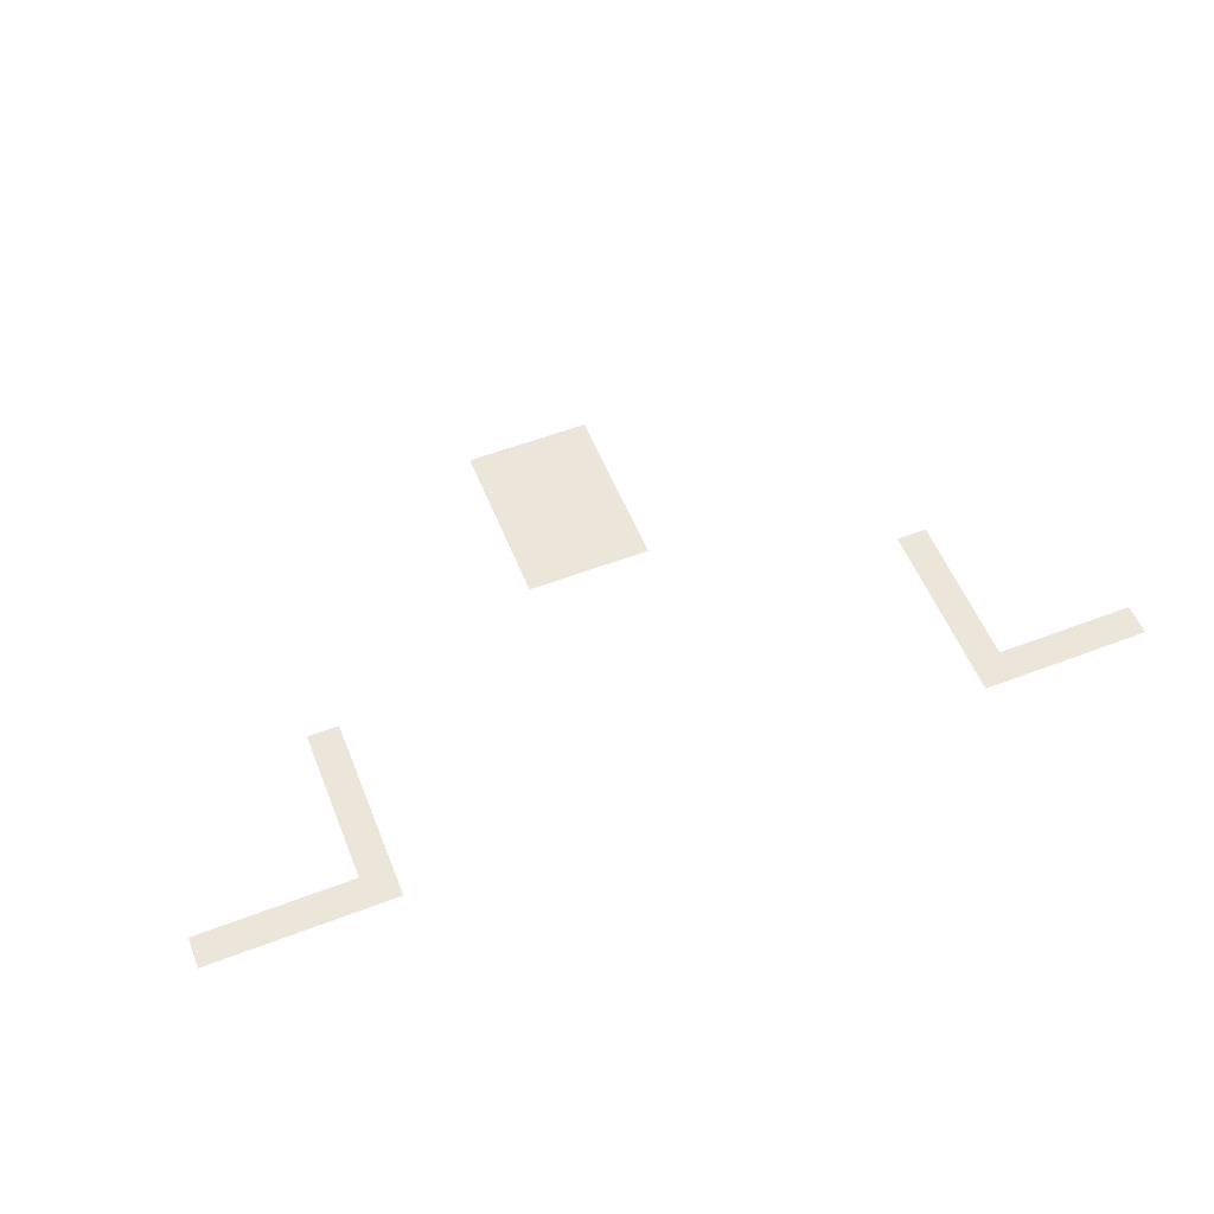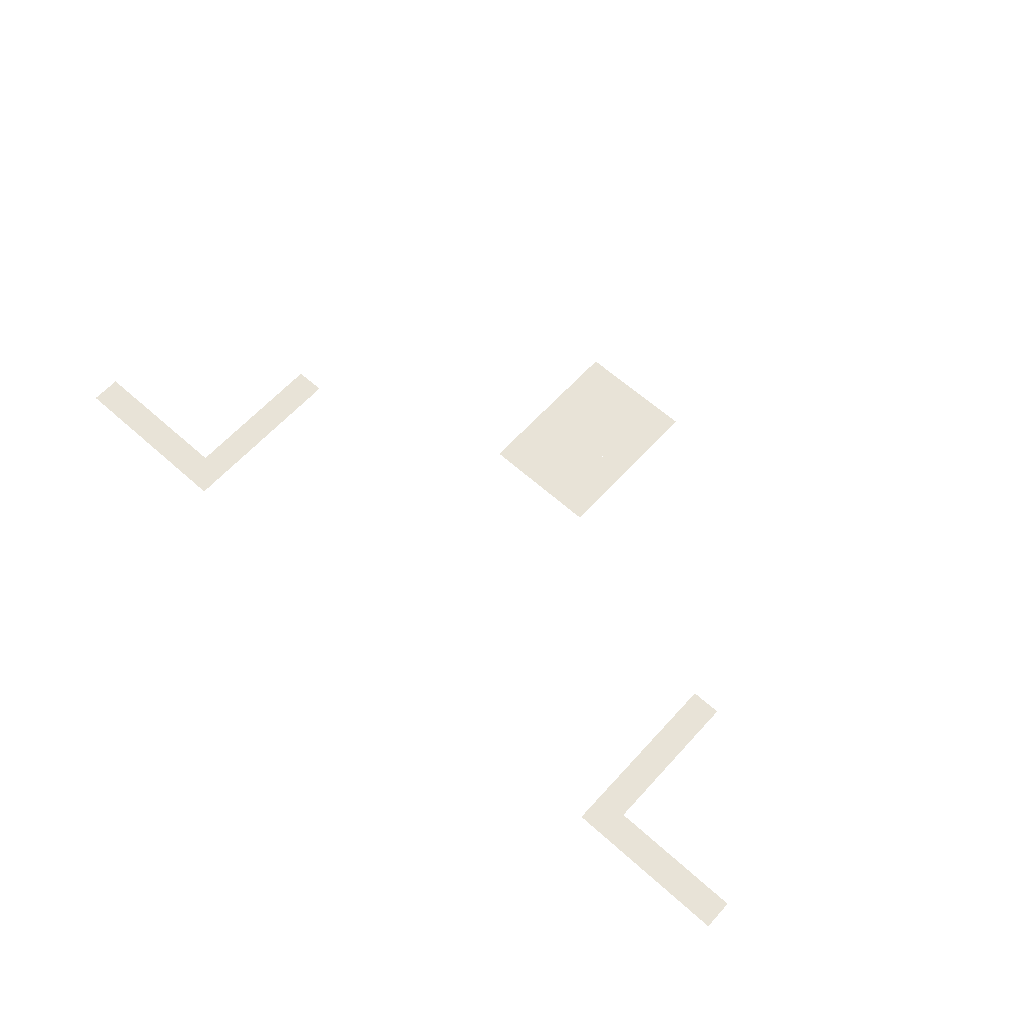
<metadata>
{"format":"obj","ext":"obj","renderer":"f3d","projection":"perspective","resolution":1024,"background":"white","views":[{"elev":56.0,"azim":-21.8,"up":"+Z"},{"elev":62.4,"azim":42.2,"up":"+Z"}]}
</metadata>
<code>
v -2970 -1770 -0.3933
v -3000 -1770 -0.3933
v -3000 -1740 -0.3933
v -2970 -1740 -0.3933
v -2940 -1770 -0.3933
v -2970 -1770 -0.3933
v -2970 -1740 -0.3933
v -2940 -1740 -0.3933
v -2910 -1770 -0.3933
v -2940 -1770 -0.3933
v -2940 -1740 -0.3933
v -2910 -1740 -0.3933
v -2880 -1770 -0.3933
v -2910 -1770 -0.3933
v -2910 -1740 -0.3933
v -2880 -1740 -0.3933
v -2850 -1770 -0.3933
v -2880 -1770 -0.3933
v -2880 -1740 -0.3933
v -2850 -1740 -0.3933
v -2820 -1770 -0.3933
v -2850 -1770 -0.3933
v -2850 -1740 -0.3933
v -2820 -1740 -0.3933
v -2790 -1770 -0.3933
v -2820 -1770 -0.3933
v -2820 -1740 -0.3933
v -2790 -1740 -0.3933
v -2760 -1770 -0.3933
v -2790 -1770 -0.3933
v -2790 -1740 -0.3933
v -2760 -1740 -0.3933
v -2730 -1770 -0.3933
v -2760 -1770 -0.3933
v -2760 -1740 -0.3933
v -2730 -1740 -0.3933
v -2700 -1770 -0.3933
v -2730 -1770 -0.3933
v -2730 -1740 -0.3933
v -2700 -1740 -0.3933
v -2670 -1770 -0.3933
v -2700 -1770 -0.3933
v -2700 -1740 -0.3933
v -2670 -1740 -0.3933
v -2640 -1770 -0.3933
v -2670 -1770 -0.3933
v -2670 -1740 -0.3933
v -2640 -1740 -0.3933
v -1500 -1770 -0.3933
v -1530 -1770 -0.3933
v -1530 -1740 -0.3933
v -1500 -1740 -0.3933
v -1470 -1770 -0.3933
v -1500 -1770 -0.3933
v -1500 -1740 -0.3933
v -1470 -1740 -0.3933
v -1440 -1770 -0.3933
v -1470 -1770 -0.3933
v -1470 -1740 -0.3933
v -1440 -1740 -0.3933
v -1410 -1770 -0.3933
v -1440 -1770 -0.3933
v -1440 -1740 -0.3933
v -1410 -1740 -0.3933
v -1380 -1770 -0.3933
v -1410 -1770 -0.3933
v -1410 -1740 -0.3933
v -1380 -1740 -0.3933
v -1350 -1770 -0.3933
v -1380 -1770 -0.3933
v -1380 -1740 -0.3933
v -1350 -1740 -0.3933
v -1320 -1770 -0.3933
v -1350 -1770 -0.3933
v -1350 -1740 -0.3933
v -1320 -1740 -0.3933
v -1290 -1770 -0.3933
v -1320 -1770 -0.3933
v -1320 -1740 -0.3933
v -1290 -1740 -0.3933
v -1260 -1770 -0.3933
v -1290 -1770 -0.3933
v -1290 -1740 -0.3933
v -1260 -1740 -0.3933
v -1230 -1770 -0.3933
v -1260 -1770 -0.3933
v -1260 -1740 -0.3933
v -1230 -1740 -0.3933
v -1200 -1770 -0.3933
v -1230 -1770 -0.3933
v -1230 -1740 -0.3933
v -1200 -1740 -0.3933
v -2970 -1740 -0.3867
v -3000 -1740 -0.3867
v -3000 -1710 -0.3867
v -2970 -1710 -0.3867
v -2940 -1740 -0.3867
v -2970 -1740 -0.3867
v -2970 -1710 -0.3867
v -2940 -1710 -0.3867
v -2910 -1740 -0.3867
v -2940 -1740 -0.3867
v -2940 -1710 -0.3867
v -2910 -1710 -0.3867
v -2880 -1740 -0.3867
v -2910 -1740 -0.3867
v -2910 -1710 -0.3867
v -2880 -1710 -0.3867
v -2850 -1740 -0.3867
v -2880 -1740 -0.3867
v -2880 -1710 -0.3867
v -2850 -1710 -0.3867
v -2820 -1740 -0.3867
v -2850 -1740 -0.3867
v -2850 -1710 -0.3867
v -2820 -1710 -0.3867
v -2790 -1740 -0.3867
v -2820 -1740 -0.3867
v -2820 -1710 -0.3867
v -2790 -1710 -0.3867
v -2760 -1740 -0.3867
v -2790 -1740 -0.3867
v -2790 -1710 -0.3867
v -2760 -1710 -0.3867
v -2730 -1740 -0.3867
v -2760 -1740 -0.3867
v -2760 -1710 -0.3867
v -2730 -1710 -0.3867
v -2700 -1740 -0.3867
v -2730 -1740 -0.3867
v -2730 -1710 -0.3867
v -2700 -1710 -0.3867
v -2670 -1740 -0.3867
v -2700 -1740 -0.3867
v -2700 -1710 -0.3867
v -2670 -1710 -0.3867
v -2640 -1740 -0.3867
v -2670 -1740 -0.3867
v -2670 -1710 -0.3867
v -2640 -1710 -0.3867
v -1500 -1740 -0.3867
v -1530 -1740 -0.3867
v -1530 -1710 -0.3867
v -1500 -1710 -0.3867
v -1470 -1740 -0.3867
v -1500 -1740 -0.3867
v -1500 -1710 -0.3867
v -1470 -1710 -0.3867
v -1440 -1740 -0.3867
v -1470 -1740 -0.3867
v -1470 -1710 -0.3867
v -1440 -1710 -0.3867
v -1410 -1740 -0.3867
v -1440 -1740 -0.3867
v -1440 -1710 -0.3867
v -1410 -1710 -0.3867
v -1380 -1740 -0.3867
v -1410 -1740 -0.3867
v -1410 -1710 -0.3867
v -1380 -1710 -0.3867
v -1350 -1740 -0.3867
v -1380 -1740 -0.3867
v -1380 -1710 -0.3867
v -1350 -1710 -0.3867
v -1320 -1740 -0.3867
v -1350 -1740 -0.3867
v -1350 -1710 -0.3867
v -1320 -1710 -0.3867
v -1290 -1740 -0.3867
v -1320 -1740 -0.3867
v -1320 -1710 -0.3867
v -1290 -1710 -0.3867
v -1260 -1740 -0.3867
v -1290 -1740 -0.3867
v -1290 -1710 -0.3867
v -1260 -1710 -0.3867
v -1230 -1740 -0.3867
v -1260 -1740 -0.3867
v -1260 -1710 -0.3867
v -1230 -1710 -0.3867
v -1200 -1740 -0.3867
v -1230 -1740 -0.3867
v -1230 -1710 -0.3867
v -1200 -1710 -0.3867
v -2670 -1710 -0.38
v -2700 -1710 -0.38
v -2700 -1680 -0.38
v -2670 -1680 -0.38
v -2640 -1710 -0.38
v -2670 -1710 -0.38
v -2670 -1680 -0.38
v -2640 -1680 -0.38
v -1500 -1710 -0.38
v -1530 -1710 -0.38
v -1530 -1680 -0.38
v -1500 -1680 -0.38
v -1470 -1710 -0.38
v -1500 -1710 -0.38
v -1500 -1680 -0.38
v -1470 -1680 -0.38
v -2670 -1680 -0.3733
v -2700 -1680 -0.3733
v -2700 -1650 -0.3733
v -2670 -1650 -0.3733
v -2640 -1680 -0.3733
v -2670 -1680 -0.3733
v -2670 -1650 -0.3733
v -2640 -1650 -0.3733
v -1500 -1680 -0.3733
v -1530 -1680 -0.3733
v -1530 -1650 -0.3733
v -1500 -1650 -0.3733
v -1470 -1680 -0.3733
v -1500 -1680 -0.3733
v -1500 -1650 -0.3733
v -1470 -1650 -0.3733
v -2670 -1650 -0.3667
v -2700 -1650 -0.3667
v -2700 -1620 -0.3667
v -2670 -1620 -0.3667
v -2640 -1650 -0.3667
v -2670 -1650 -0.3667
v -2670 -1620 -0.3667
v -2640 -1620 -0.3667
v -1500 -1650 -0.3667
v -1530 -1650 -0.3667
v -1530 -1620 -0.3667
v -1500 -1620 -0.3667
v -1470 -1650 -0.3667
v -1500 -1650 -0.3667
v -1500 -1620 -0.3667
v -1470 -1620 -0.3667
v -2670 -1620 -0.36
v -2700 -1620 -0.36
v -2700 -1590 -0.36
v -2670 -1590 -0.36
v -2640 -1620 -0.36
v -2670 -1620 -0.36
v -2670 -1590 -0.36
v -2640 -1590 -0.36
v -1500 -1620 -0.36
v -1530 -1620 -0.36
v -1530 -1590 -0.36
v -1500 -1590 -0.36
v -1470 -1620 -0.36
v -1500 -1620 -0.36
v -1500 -1590 -0.36
v -1470 -1590 -0.36
v -2670 -1590 -0.3533
v -2700 -1590 -0.3533
v -2700 -1560 -0.3533
v -2670 -1560 -0.3533
v -2640 -1590 -0.3533
v -2670 -1590 -0.3533
v -2670 -1560 -0.3533
v -2640 -1560 -0.3533
v -1500 -1590 -0.3533
v -1530 -1590 -0.3533
v -1530 -1560 -0.3533
v -1500 -1560 -0.3533
v -1470 -1590 -0.3533
v -1500 -1590 -0.3533
v -1500 -1560 -0.3533
v -1470 -1560 -0.3533
v -2670 -1560 -0.3467
v -2700 -1560 -0.3467
v -2700 -1530 -0.3467
v -2670 -1530 -0.3467
v -2640 -1560 -0.3467
v -2670 -1560 -0.3467
v -2670 -1530 -0.3467
v -2640 -1530 -0.3467
v -1500 -1560 -0.3467
v -1530 -1560 -0.3467
v -1530 -1530 -0.3467
v -1500 -1530 -0.3467
v -1470 -1560 -0.3467
v -1500 -1560 -0.3467
v -1500 -1530 -0.3467
v -1470 -1530 -0.3467
v -2670 -1530 -0.34
v -2700 -1530 -0.34
v -2700 -1500 -0.34
v -2670 -1500 -0.34
v -2640 -1530 -0.34
v -2670 -1530 -0.34
v -2670 -1500 -0.34
v -2640 -1500 -0.34
v -1500 -1530 -0.34
v -1530 -1530 -0.34
v -1530 -1500 -0.34
v -1500 -1500 -0.34
v -1470 -1530 -0.34
v -1500 -1530 -0.34
v -1500 -1500 -0.34
v -1470 -1500 -0.34
v -2670 -1500 -0.3333
v -2700 -1500 -0.3333
v -2700 -1470 -0.3333
v -2670 -1470 -0.3333
v -2640 -1500 -0.3333
v -2670 -1500 -0.3333
v -2670 -1470 -0.3333
v -2640 -1470 -0.3333
v -1500 -1500 -0.3333
v -1530 -1500 -0.3333
v -1530 -1470 -0.3333
v -1500 -1470 -0.3333
v -1470 -1500 -0.3333
v -1500 -1500 -0.3333
v -1500 -1470 -0.3333
v -1470 -1470 -0.3333
v -2670 -1470 -0.3267
v -2700 -1470 -0.3267
v -2700 -1440 -0.3267
v -2670 -1440 -0.3267
v -2640 -1470 -0.3267
v -2670 -1470 -0.3267
v -2670 -1440 -0.3267
v -2640 -1440 -0.3267
v -1500 -1470 -0.3267
v -1530 -1470 -0.3267
v -1530 -1440 -0.3267
v -1500 -1440 -0.3267
v -1470 -1470 -0.3267
v -1500 -1470 -0.3267
v -1500 -1440 -0.3267
v -1470 -1440 -0.3267
v -2670 -1440 -0.32
v -2700 -1440 -0.32
v -2700 -1410 -0.32
v -2670 -1410 -0.32
v -2640 -1440 -0.32
v -2670 -1440 -0.32
v -2670 -1410 -0.32
v -2640 -1410 -0.32
v -1500 -1440 -0.32
v -1530 -1440 -0.32
v -1530 -1410 -0.32
v -1500 -1410 -0.32
v -1470 -1440 -0.32
v -1500 -1440 -0.32
v -1500 -1410 -0.32
v -1470 -1410 -0.32
v -2190 -1260 -0.28
v -2220 -1260 -0.28
v -2220 -1230 -0.28
v -2190 -1230 -0.28
v -2160 -1260 -0.28
v -2190 -1260 -0.28
v -2190 -1230 -0.28
v -2160 -1230 -0.28
v -2130 -1260 -0.28
v -2160 -1260 -0.28
v -2160 -1230 -0.28
v -2130 -1230 -0.28
v -2100 -1260 -0.28
v -2130 -1260 -0.28
v -2130 -1230 -0.28
v -2100 -1230 -0.28
v -2070 -1260 -0.28
v -2100 -1260 -0.28
v -2100 -1230 -0.28
v -2070 -1230 -0.28
v -2040 -1260 -0.28
v -2070 -1260 -0.28
v -2070 -1230 -0.28
v -2040 -1230 -0.28
v -2010 -1260 -0.28
v -2040 -1260 -0.28
v -2040 -1230 -0.28
v -2010 -1230 -0.28
v -1980 -1260 -0.28
v -2010 -1260 -0.28
v -2010 -1230 -0.28
v -1980 -1230 -0.28
v -2190 -1230 -0.2733
v -2220 -1230 -0.2733
v -2220 -1200 -0.2733
v -2190 -1200 -0.2733
v -2160 -1230 -0.2733
v -2190 -1230 -0.2733
v -2190 -1200 -0.2733
v -2160 -1200 -0.2733
v -2130 -1230 -0.2733
v -2160 -1230 -0.2733
v -2160 -1200 -0.2733
v -2130 -1200 -0.2733
v -2100 -1230 -0.2733
v -2130 -1230 -0.2733
v -2130 -1200 -0.2733
v -2100 -1200 -0.2733
v -2070 -1230 -0.2733
v -2100 -1230 -0.2733
v -2100 -1200 -0.2733
v -2070 -1200 -0.2733
v -2040 -1230 -0.2733
v -2070 -1230 -0.2733
v -2070 -1200 -0.2733
v -2040 -1200 -0.2733
v -2010 -1230 -0.2733
v -2040 -1230 -0.2733
v -2040 -1200 -0.2733
v -2010 -1200 -0.2733
v -1980 -1230 -0.2733
v -2010 -1230 -0.2733
v -2010 -1200 -0.2733
v -1980 -1200 -0.2733
v -2190 -1200 -0.2667
v -2220 -1200 -0.2667
v -2220 -1170 -0.2667
v -2190 -1170 -0.2667
v -2160 -1200 -0.2667
v -2190 -1200 -0.2667
v -2190 -1170 -0.2667
v -2160 -1170 -0.2667
v -2130 -1200 -0.2667
v -2160 -1200 -0.2667
v -2160 -1170 -0.2667
v -2130 -1170 -0.2667
v -2100 -1200 -0.2667
v -2130 -1200 -0.2667
v -2130 -1170 -0.2667
v -2100 -1170 -0.2667
v -2070 -1200 -0.2667
v -2100 -1200 -0.2667
v -2100 -1170 -0.2667
v -2070 -1170 -0.2667
v -2040 -1200 -0.2667
v -2070 -1200 -0.2667
v -2070 -1170 -0.2667
v -2040 -1170 -0.2667
v -2010 -1200 -0.2667
v -2040 -1200 -0.2667
v -2040 -1170 -0.2667
v -2010 -1170 -0.2667
v -1980 -1200 -0.2667
v -2010 -1200 -0.2667
v -2010 -1170 -0.2667
v -1980 -1170 -0.2667
v -2190 -1170 -0.26
v -2220 -1170 -0.26
v -2220 -1140 -0.26
v -2190 -1140 -0.26
v -2160 -1170 -0.26
v -2190 -1170 -0.26
v -2190 -1140 -0.26
v -2160 -1140 -0.26
v -2130 -1170 -0.26
v -2160 -1170 -0.26
v -2160 -1140 -0.26
v -2130 -1140 -0.26
v -2100 -1170 -0.26
v -2130 -1170 -0.26
v -2130 -1140 -0.26
v -2100 -1140 -0.26
v -2070 -1170 -0.26
v -2100 -1170 -0.26
v -2100 -1140 -0.26
v -2070 -1140 -0.26
v -2040 -1170 -0.26
v -2070 -1170 -0.26
v -2070 -1140 -0.26
v -2040 -1140 -0.26
v -2010 -1170 -0.26
v -2040 -1170 -0.26
v -2040 -1140 -0.26
v -2010 -1140 -0.26
v -1980 -1170 -0.26
v -2010 -1170 -0.26
v -2010 -1140 -0.26
v -1980 -1140 -0.26
v -2190 -1140 -0.2533
v -2220 -1140 -0.2533
v -2220 -1110 -0.2533
v -2190 -1110 -0.2533
v -2160 -1140 -0.2533
v -2190 -1140 -0.2533
v -2190 -1110 -0.2533
v -2160 -1110 -0.2533
v -2130 -1140 -0.2533
v -2160 -1140 -0.2533
v -2160 -1110 -0.2533
v -2130 -1110 -0.2533
v -2100 -1140 -0.2533
v -2130 -1140 -0.2533
v -2130 -1110 -0.2533
v -2100 -1110 -0.2533
v -2070 -1140 -0.2533
v -2100 -1140 -0.2533
v -2100 -1110 -0.2533
v -2070 -1110 -0.2533
v -2040 -1140 -0.2533
v -2070 -1140 -0.2533
v -2070 -1110 -0.2533
v -2040 -1110 -0.2533
v -2010 -1140 -0.2533
v -2040 -1140 -0.2533
v -2040 -1110 -0.2533
v -2010 -1110 -0.2533
v -1980 -1140 -0.2533
v -2010 -1140 -0.2533
v -2010 -1110 -0.2533
v -1980 -1110 -0.2533
v -2190 -1110 -0.2467
v -2220 -1110 -0.2467
v -2220 -1080 -0.2467
v -2190 -1080 -0.2467
v -2160 -1110 -0.2467
v -2190 -1110 -0.2467
v -2190 -1080 -0.2467
v -2160 -1080 -0.2467
v -2130 -1110 -0.2467
v -2160 -1110 -0.2467
v -2160 -1080 -0.2467
v -2130 -1080 -0.2467
v -2100 -1110 -0.2467
v -2130 -1110 -0.2467
v -2130 -1080 -0.2467
v -2100 -1080 -0.2467
v -2070 -1110 -0.2467
v -2100 -1110 -0.2467
v -2100 -1080 -0.2467
v -2070 -1080 -0.2467
v -2040 -1110 -0.2467
v -2070 -1110 -0.2467
v -2070 -1080 -0.2467
v -2040 -1080 -0.2467
v -2010 -1110 -0.2467
v -2040 -1110 -0.2467
v -2040 -1080 -0.2467
v -2010 -1080 -0.2467
v -1980 -1110 -0.2467
v -2010 -1110 -0.2467
v -2010 -1080 -0.2467
v -1980 -1080 -0.2467
v -2190 -1080 -0.24
v -2220 -1080 -0.24
v -2220 -1050 -0.24
v -2190 -1050 -0.24
v -2160 -1080 -0.24
v -2190 -1080 -0.24
v -2190 -1050 -0.24
v -2160 -1050 -0.24
v -2130 -1080 -0.24
v -2160 -1080 -0.24
v -2160 -1050 -0.24
v -2130 -1050 -0.24
v -2100 -1080 -0.24
v -2130 -1080 -0.24
v -2130 -1050 -0.24
v -2100 -1050 -0.24
v -2070 -1080 -0.24
v -2100 -1080 -0.24
v -2100 -1050 -0.24
v -2070 -1050 -0.24
v -2040 -1080 -0.24
v -2070 -1080 -0.24
v -2070 -1050 -0.24
v -2040 -1050 -0.24
v -2010 -1080 -0.24
v -2040 -1080 -0.24
v -2040 -1050 -0.24
v -2010 -1050 -0.24
v -1980 -1080 -0.24
v -2010 -1080 -0.24
v -2010 -1050 -0.24
v -1980 -1050 -0.24
v -2190 -1050 -0.2333
v -2220 -1050 -0.2333
v -2220 -1020 -0.2333
v -2190 -1020 -0.2333
v -2160 -1050 -0.2333
v -2190 -1050 -0.2333
v -2190 -1020 -0.2333
v -2160 -1020 -0.2333
v -2130 -1050 -0.2333
v -2160 -1050 -0.2333
v -2160 -1020 -0.2333
v -2130 -1020 -0.2333
v -2100 -1050 -0.2333
v -2130 -1050 -0.2333
v -2130 -1020 -0.2333
v -2100 -1020 -0.2333
v -2070 -1050 -0.2333
v -2100 -1050 -0.2333
v -2100 -1020 -0.2333
v -2070 -1020 -0.2333
v -2040 -1050 -0.2333
v -2070 -1050 -0.2333
v -2070 -1020 -0.2333
v -2040 -1020 -0.2333
v -2010 -1050 -0.2333
v -2040 -1050 -0.2333
v -2040 -1020 -0.2333
v -2010 -1020 -0.2333
v -1980 -1050 -0.2333
v -2010 -1050 -0.2333
v -2010 -1020 -0.2333
v -1980 -1020 -0.2333
v -2190 -1020 -0.2267
v -2220 -1020 -0.2267
v -2220 -990 -0.2267
v -2190 -990 -0.2267
v -2160 -1020 -0.2267
v -2190 -1020 -0.2267
v -2190 -990 -0.2267
v -2160 -990 -0.2267
v -2130 -1020 -0.2267
v -2160 -1020 -0.2267
v -2160 -990 -0.2267
v -2130 -990 -0.2267
v -2100 -1020 -0.2267
v -2130 -1020 -0.2267
v -2130 -990 -0.2267
v -2100 -990 -0.2267
v -2070 -1020 -0.2267
v -2100 -1020 -0.2267
v -2100 -990 -0.2267
v -2070 -990 -0.2267
v -2040 -1020 -0.2267
v -2070 -1020 -0.2267
v -2070 -990 -0.2267
v -2040 -990 -0.2267
v -2010 -1020 -0.2267
v -2040 -1020 -0.2267
v -2040 -990 -0.2267
v -2010 -990 -0.2267
v -1980 -1020 -0.2267
v -2010 -1020 -0.2267
v -2010 -990 -0.2267
v -1980 -990 -0.2267
v -2190 -990 -0.22
v -2220 -990 -0.22
v -2220 -960 -0.22
v -2190 -960 -0.22
v -2160 -990 -0.22
v -2190 -990 -0.22
v -2190 -960 -0.22
v -2160 -960 -0.22
v -2130 -990 -0.22
v -2160 -990 -0.22
v -2160 -960 -0.22
v -2130 -960 -0.22
v -2100 -990 -0.22
v -2130 -990 -0.22
v -2130 -960 -0.22
v -2100 -960 -0.22
v -2070 -990 -0.22
v -2100 -990 -0.22
v -2100 -960 -0.22
v -2070 -960 -0.22
v -2040 -990 -0.22
v -2070 -990 -0.22
v -2070 -960 -0.22
v -2040 -960 -0.22
v -2010 -990 -0.22
v -2040 -990 -0.22
v -2040 -960 -0.22
v -2010 -960 -0.22
v -1980 -990 -0.22
v -2010 -990 -0.22
v -2010 -960 -0.22
v -1980 -960 -0.22
v -2190 -960 -0.2133
v -2220 -960 -0.2133
v -2220 -930 -0.2133
v -2190 -930 -0.2133
v -2160 -960 -0.2133
v -2190 -960 -0.2133
v -2190 -930 -0.2133
v -2160 -930 -0.2133
v -2130 -960 -0.2133
v -2160 -960 -0.2133
v -2160 -930 -0.2133
v -2130 -930 -0.2133
v -2100 -960 -0.2133
v -2130 -960 -0.2133
v -2130 -930 -0.2133
v -2100 -930 -0.2133
v -2070 -960 -0.2133
v -2100 -960 -0.2133
v -2100 -930 -0.2133
v -2070 -930 -0.2133
v -2040 -960 -0.2133
v -2070 -960 -0.2133
v -2070 -930 -0.2133
v -2040 -930 -0.2133
v -2010 -960 -0.2133
v -2040 -960 -0.2133
v -2040 -930 -0.2133
v -2010 -930 -0.2133
v -1980 -960 -0.2133
v -2010 -960 -0.2133
v -2010 -930 -0.2133
v -1980 -930 -0.2133
g lv10_mesh_0012
f 1 2 3 4
f 5 6 7 8
f 9 10 11 12
f 13 14 15 16
f 17 18 19 20
f 21 22 23 24
f 25 26 27 28
f 29 30 31 32
f 33 34 35 36
f 37 38 39 40
f 41 42 43 44
f 45 46 47 48
f 49 50 51 52
f 53 54 55 56
f 57 58 59 60
f 61 62 63 64
f 65 66 67 68
f 69 70 71 72
f 73 74 75 76
f 77 78 79 80
f 81 82 83 84
f 85 86 87 88
f 89 90 91 92
f 93 94 95 96
f 97 98 99 100
f 101 102 103 104
f 105 106 107 108
f 109 110 111 112
f 113 114 115 116
f 117 118 119 120
f 121 122 123 124
f 125 126 127 128
f 129 130 131 132
f 133 134 135 136
f 137 138 139 140
f 141 142 143 144
f 145 146 147 148
f 149 150 151 152
f 153 154 155 156
f 157 158 159 160
f 161 162 163 164
f 165 166 167 168
f 169 170 171 172
f 173 174 175 176
f 177 178 179 180
f 181 182 183 184
f 185 186 187 188
f 189 190 191 192
f 193 194 195 196
f 197 198 199 200
f 201 202 203 204
f 205 206 207 208
f 209 210 211 212
f 213 214 215 216
f 217 218 219 220
f 221 222 223 224
f 225 226 227 228
f 229 230 231 232
f 233 234 235 236
f 237 238 239 240
f 241 242 243 244
f 245 246 247 248
f 249 250 251 252
f 253 254 255 256
f 257 258 259 260
f 261 262 263 264
f 265 266 267 268
f 269 270 271 272
f 273 274 275 276
f 277 278 279 280
f 281 282 283 284
f 285 286 287 288
f 289 290 291 292
f 293 294 295 296
f 297 298 299 300
f 301 302 303 304
f 305 306 307 308
f 309 310 311 312
f 313 314 315 316
f 317 318 319 320
f 321 322 323 324
f 325 326 327 328
f 329 330 331 332
f 333 334 335 336
f 337 338 339 340
f 341 342 343 344
f 345 346 347 348
f 349 350 351 352
f 353 354 355 356
f 357 358 359 360
f 361 362 363 364
f 365 366 367 368
f 369 370 371 372
f 373 374 375 376
f 377 378 379 380
f 381 382 383 384
f 385 386 387 388
f 389 390 391 392
f 393 394 395 396
f 397 398 399 400
f 401 402 403 404
f 405 406 407 408
f 409 410 411 412
f 413 414 415 416
f 417 418 419 420
f 421 422 423 424
f 425 426 427 428
f 429 430 431 432
f 433 434 435 436
f 437 438 439 440
f 441 442 443 444
f 445 446 447 448
f 449 450 451 452
f 453 454 455 456
f 457 458 459 460
f 461 462 463 464
f 465 466 467 468
f 469 470 471 472
f 473 474 475 476
f 477 478 479 480
f 481 482 483 484
f 485 486 487 488
f 489 490 491 492
f 493 494 495 496
f 497 498 499 500
f 501 502 503 504
f 505 506 507 508
f 509 510 511 512
f 513 514 515 516
f 517 518 519 520
f 521 522 523 524
f 525 526 527 528
f 529 530 531 532
f 533 534 535 536
f 537 538 539 540
f 541 542 543 544
f 545 546 547 548
f 549 550 551 552
f 553 554 555 556
f 557 558 559 560
f 561 562 563 564
f 565 566 567 568
f 569 570 571 572
f 573 574 575 576
f 577 578 579 580
f 581 582 583 584
f 585 586 587 588
f 589 590 591 592
f 593 594 595 596
f 597 598 599 600
f 601 602 603 604
f 605 606 607 608
f 609 610 611 612
f 613 614 615 616
f 617 618 619 620
f 621 622 623 624
f 625 626 627 628
f 629 630 631 632
f 633 634 635 636
f 637 638 639 640
f 641 642 643 644
f 645 646 647 648
f 649 650 651 652
f 653 654 655 656
f 657 658 659 660
f 661 662 663 664
f 665 666 667 668
f 669 670 671 672
f 673 674 675 676
f 677 678 679 680
f 681 682 683 684
f 685 686 687 688
f 689 690 691 692
f 693 694 695 696

</code>
